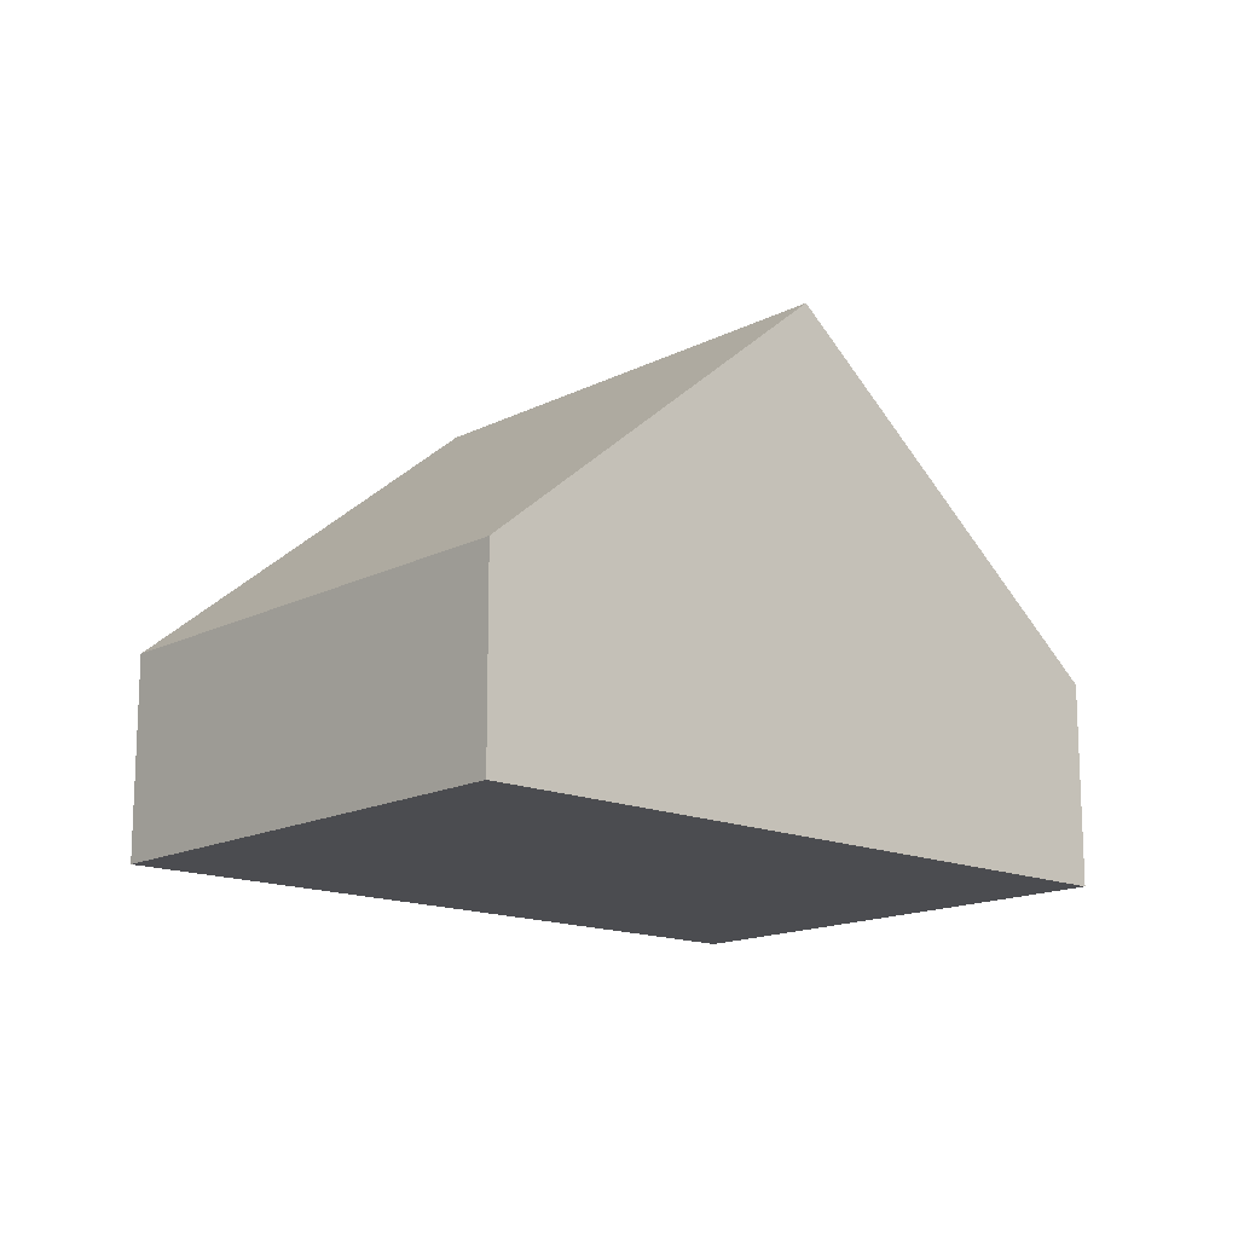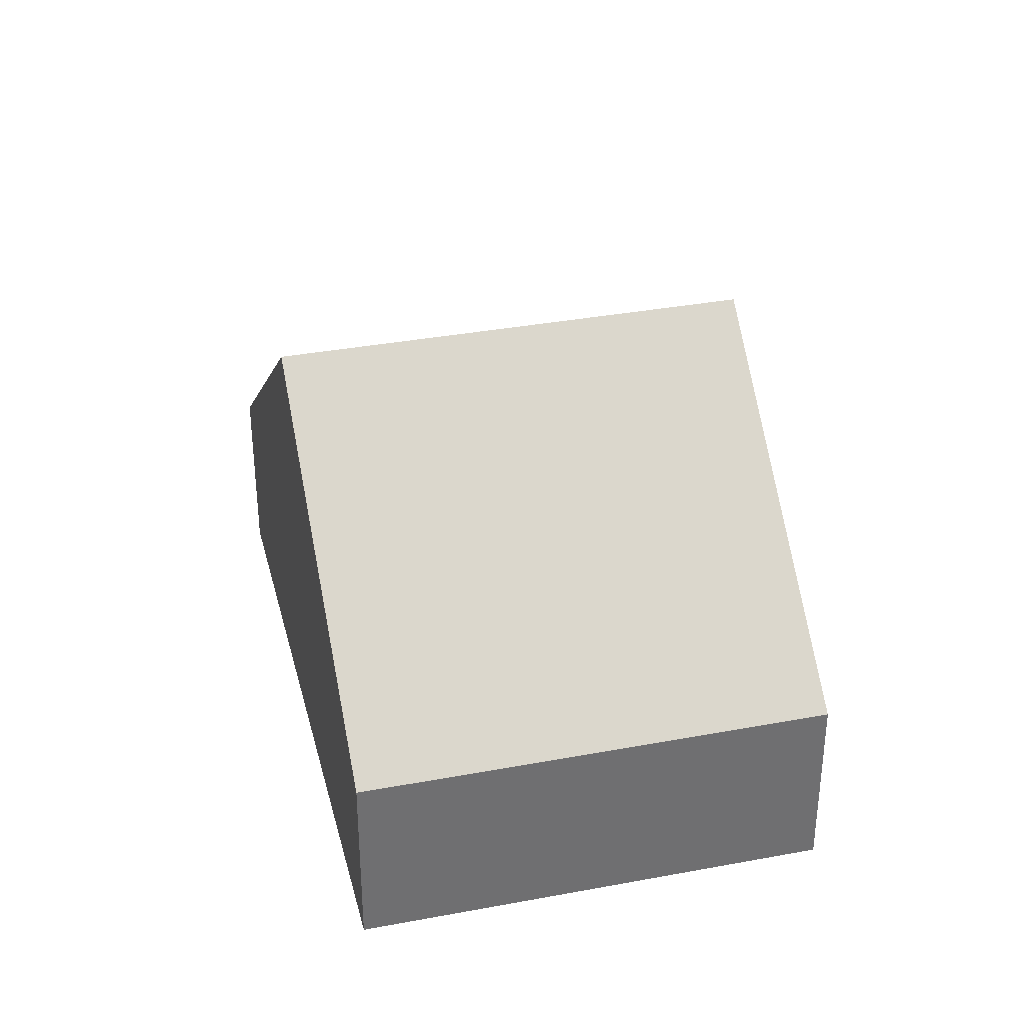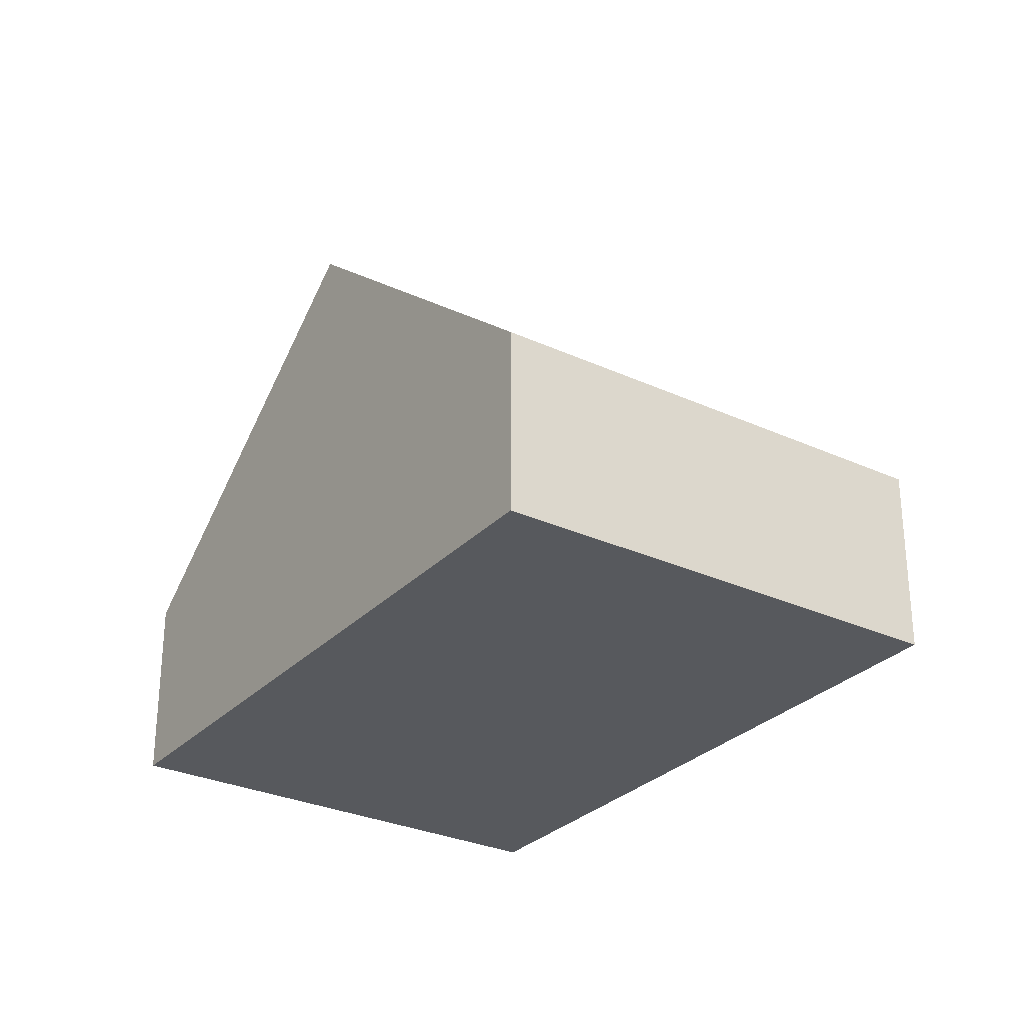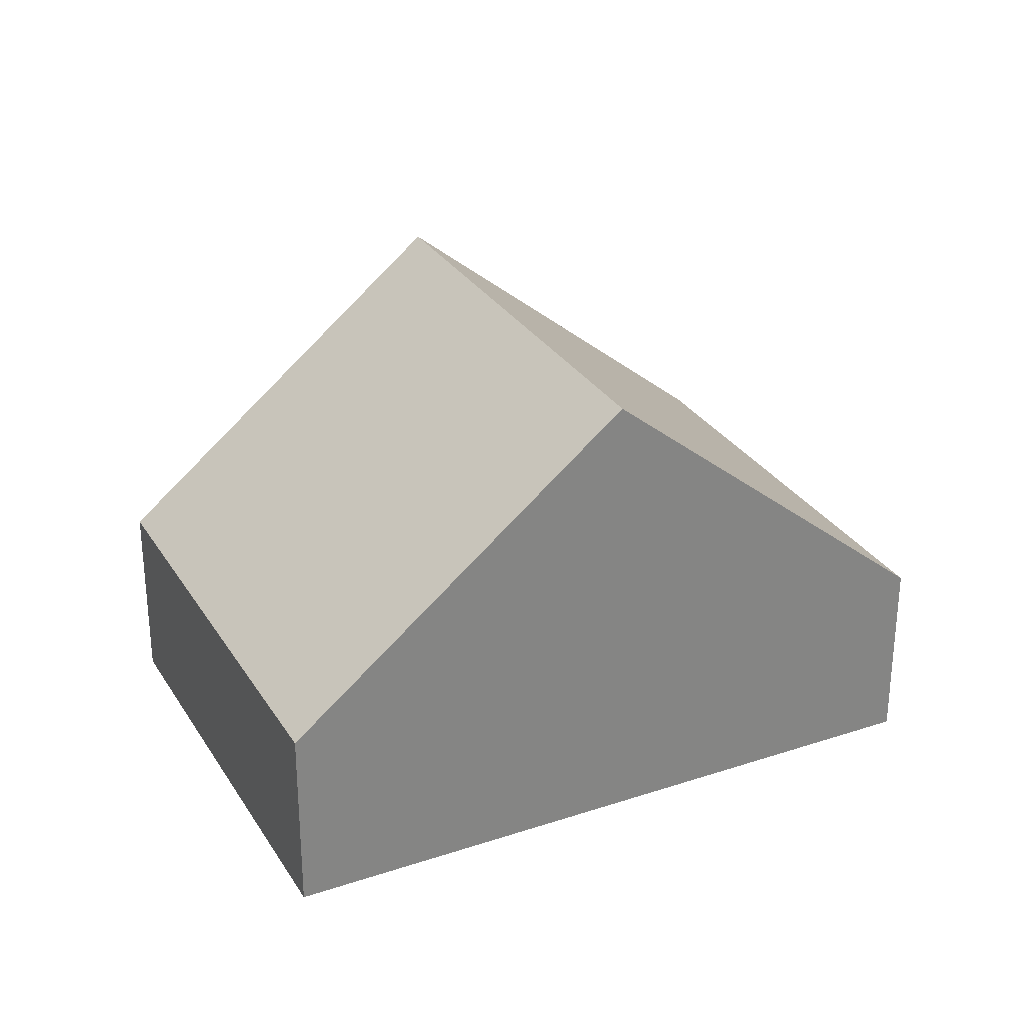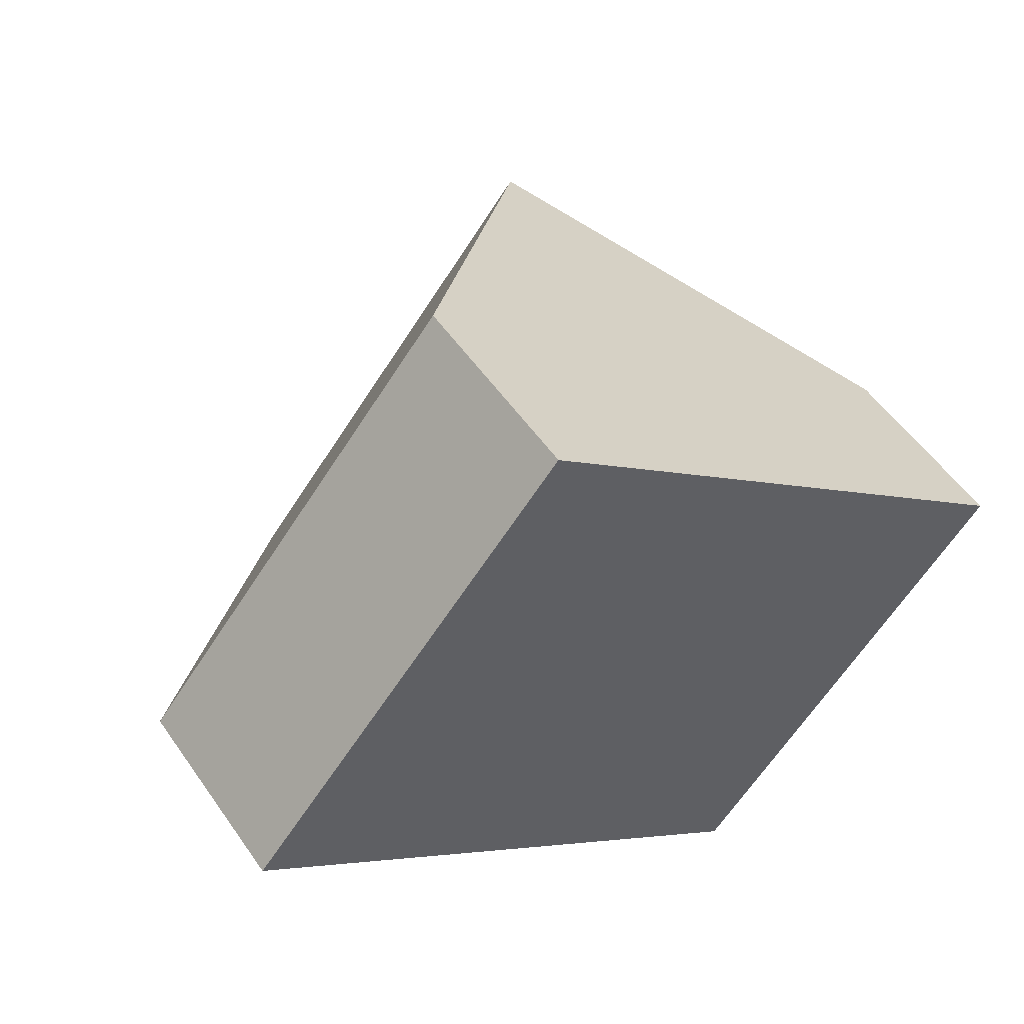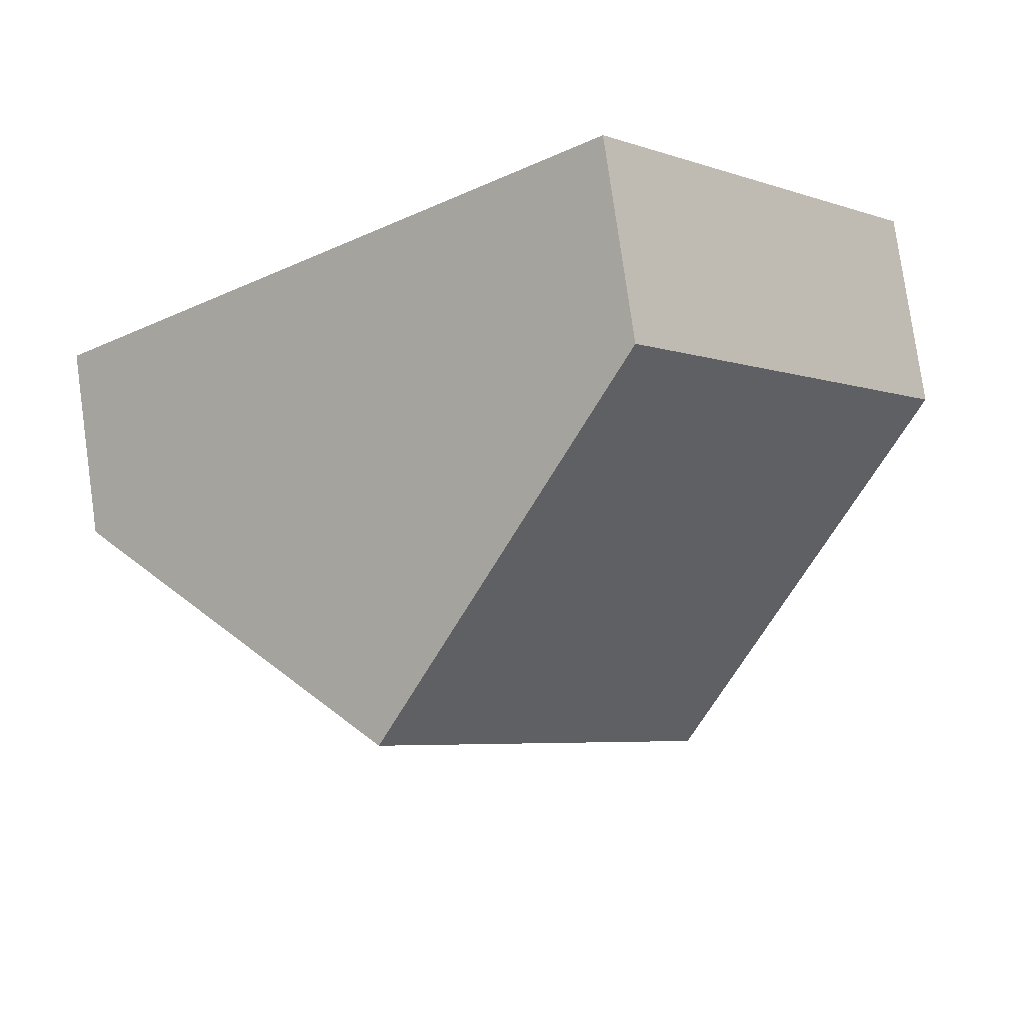
<metadata>
{"format":"obj","ext":"obj","renderer":"f3d","projection":"perspective","resolution":1024,"background":"white","views":[{"elev":-15.2,"azim":-2.0,"up":"+Y"},{"elev":35.7,"azim":-63.6,"up":"+Y"},{"elev":-29.1,"azim":-84.1,"up":"+Y"},{"elev":29.3,"azim":-165.9,"up":"+Y"},{"elev":52.9,"azim":-33.8,"up":"+Z"},{"elev":78.6,"azim":172.0,"up":"+Z"}]}
</metadata>
<code>
v  5.501 9.661 -4.654
v  17.39 3.858 -1.751
v  11 3.858 -9.307
v  11.89 9.661 2.902
v  0 3.858 2.362e-16
v  6.392 3.858 7.556
v  11 5.699e-16 -9.307
v  5.501 2.85e-16 -4.654
v  0 0 0
v  6.392 -4.627e-16 7.556
v  11.89 -1.777e-16 2.902
v  17.39 1.072e-16 -1.751
g defaultobject
f 1 2 3
f 2 1 4
f 5 4 1
f 4 5 6
f 7 1 3
f 1 7 8
f 1 8 5
f 5 8 9
f 9 6 5
f 6 9 10
f 10 4 6
f 4 10 11
f 4 11 2
f 2 11 12
f 12 3 2
f 3 12 7
f 8 10 9
f 10 8 7
f 10 7 11
f 11 7 12

</code>
